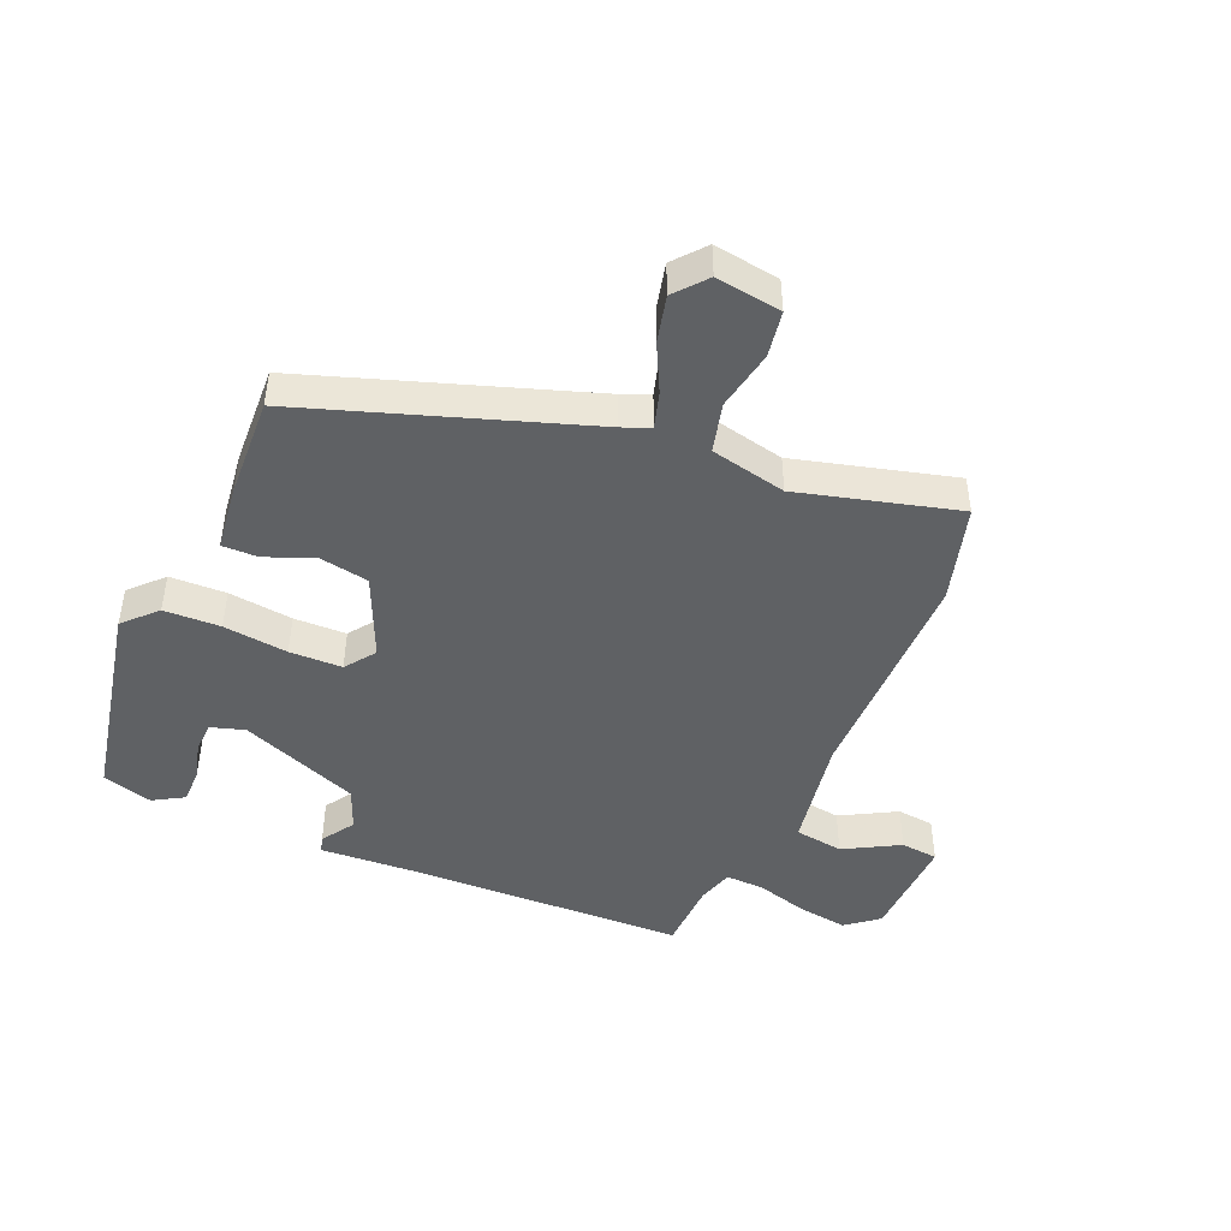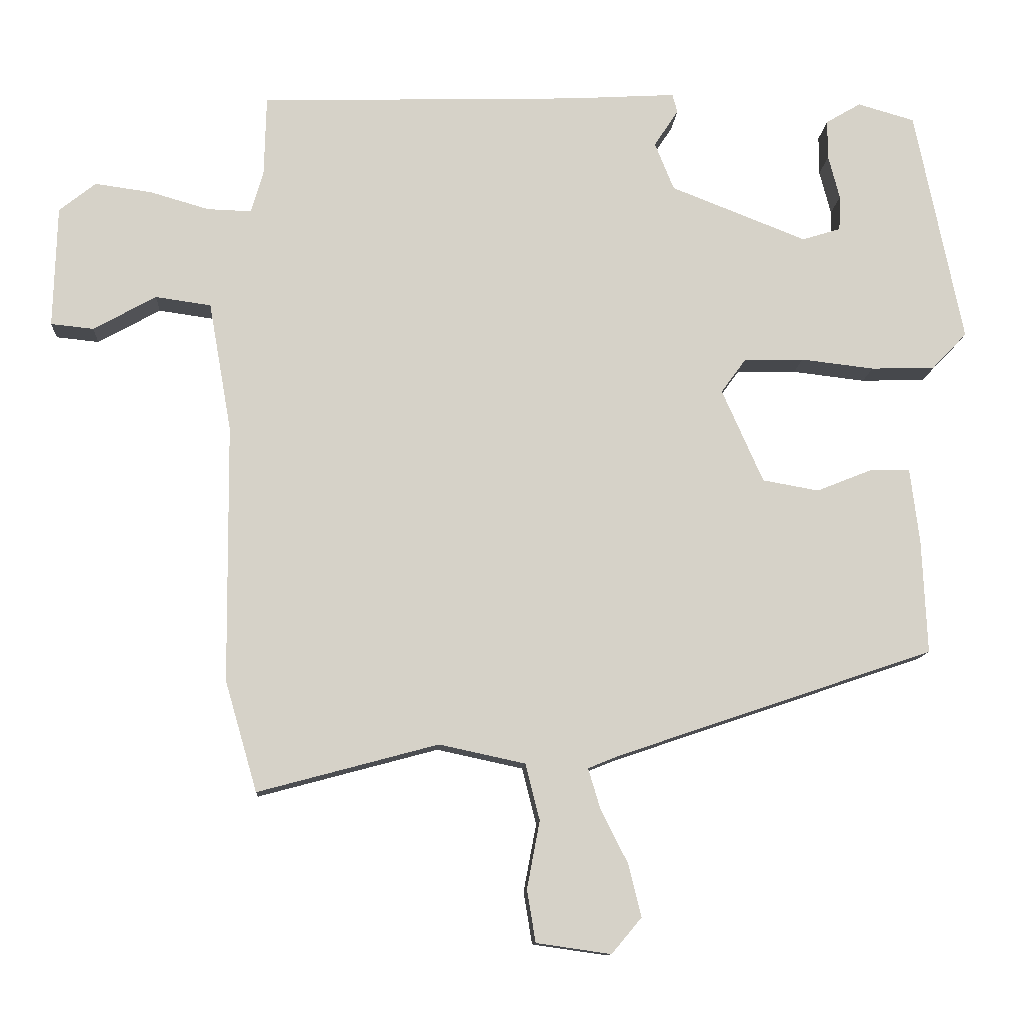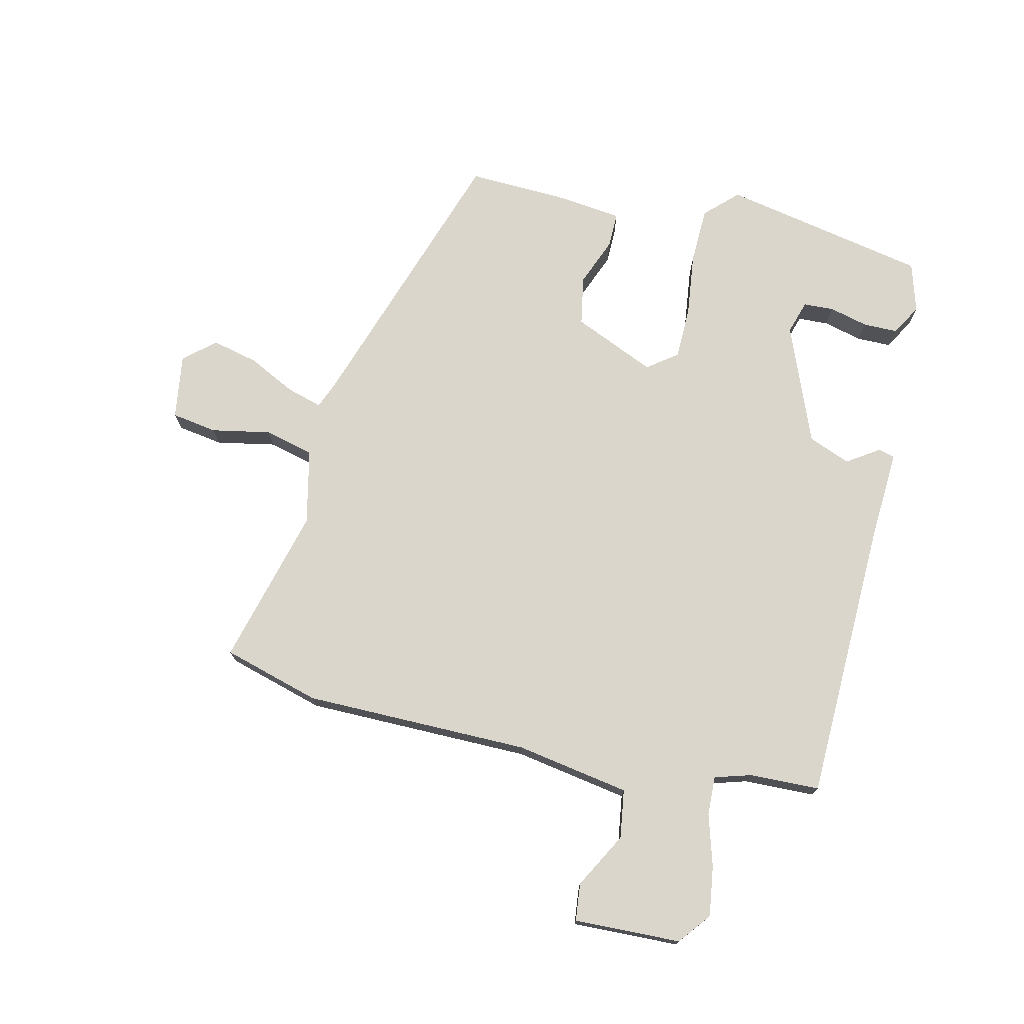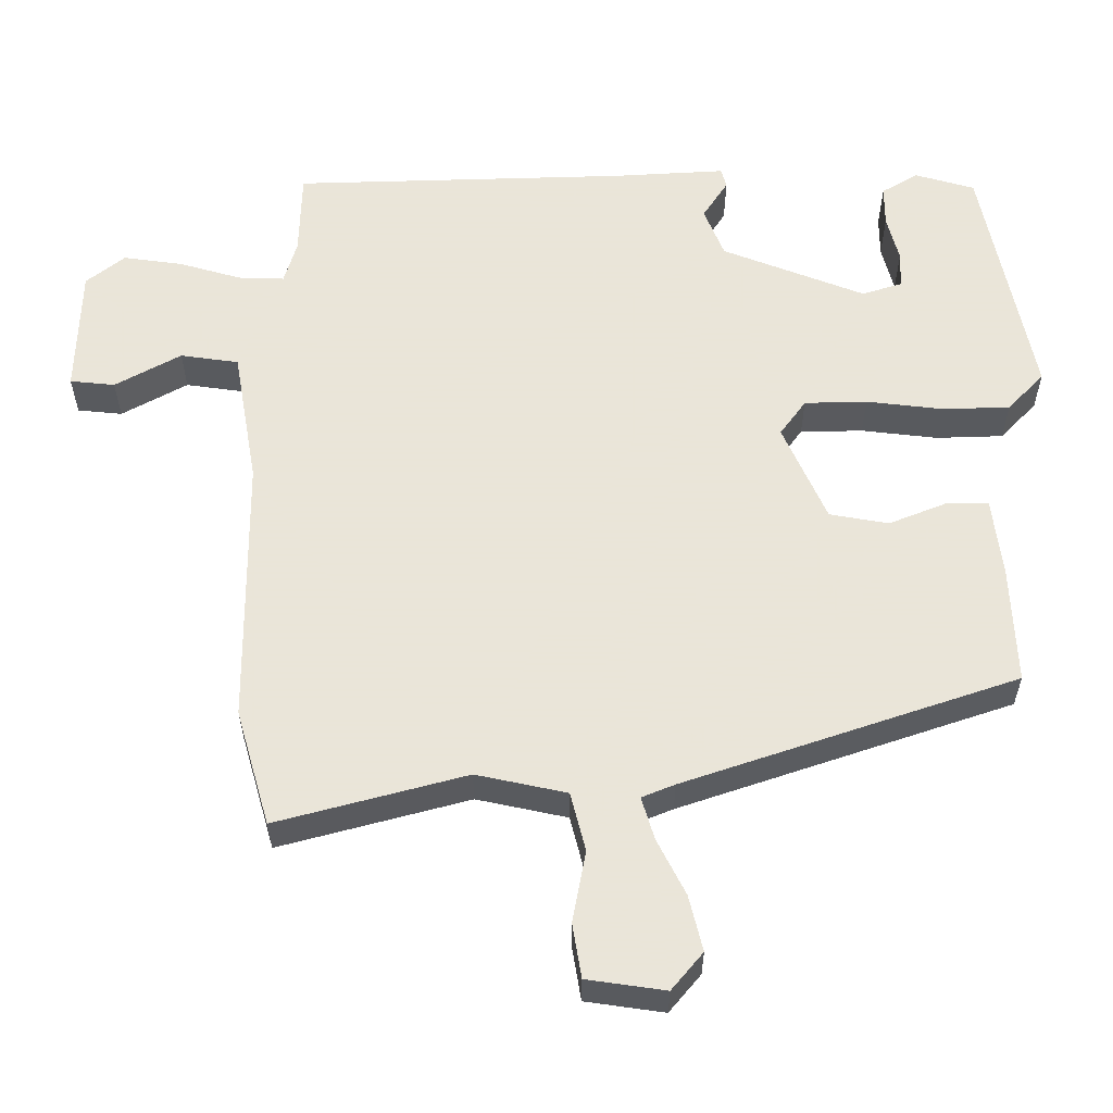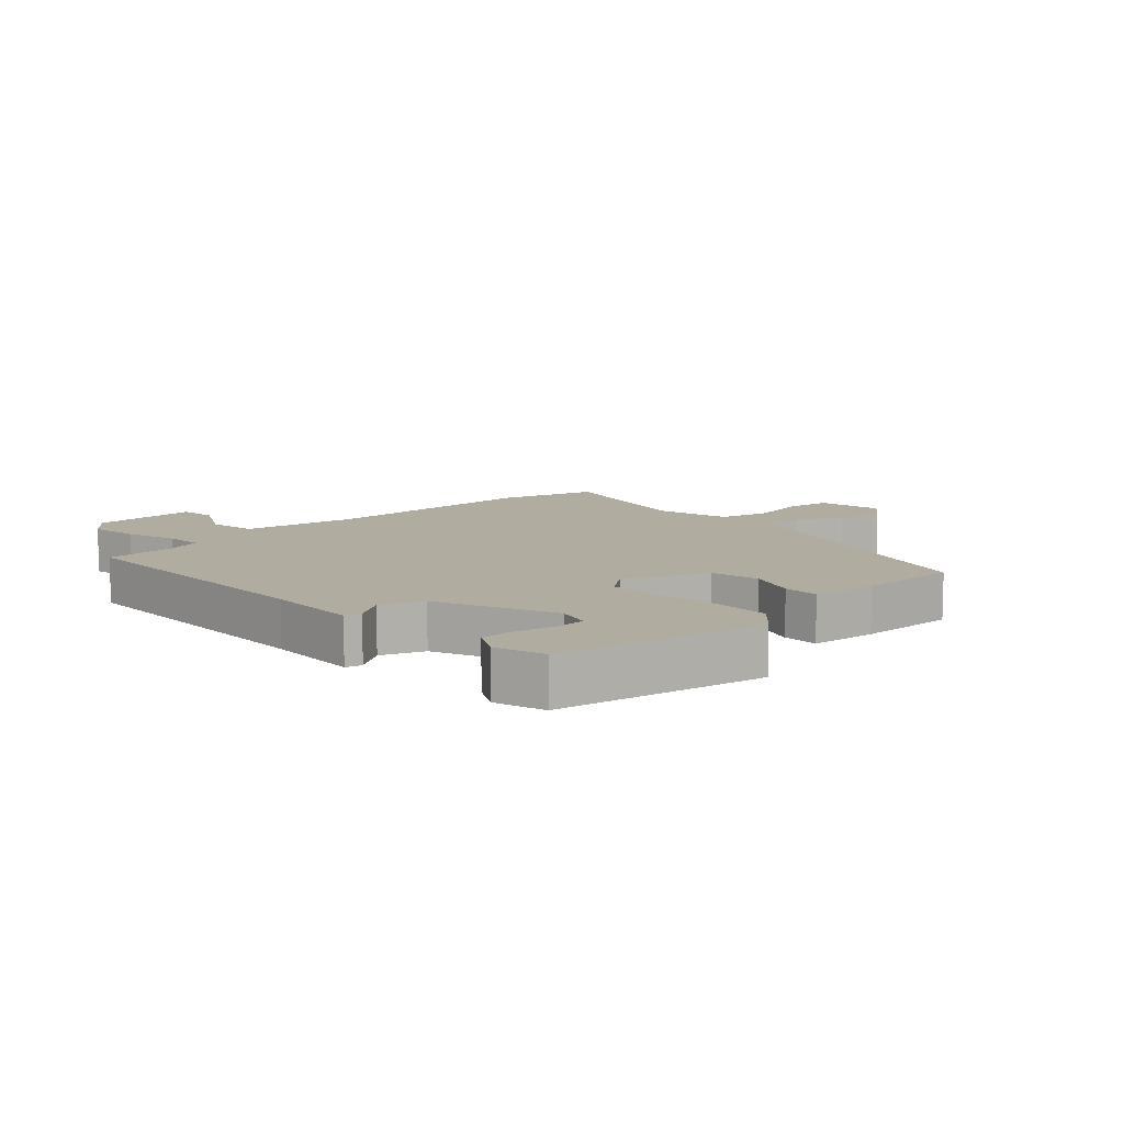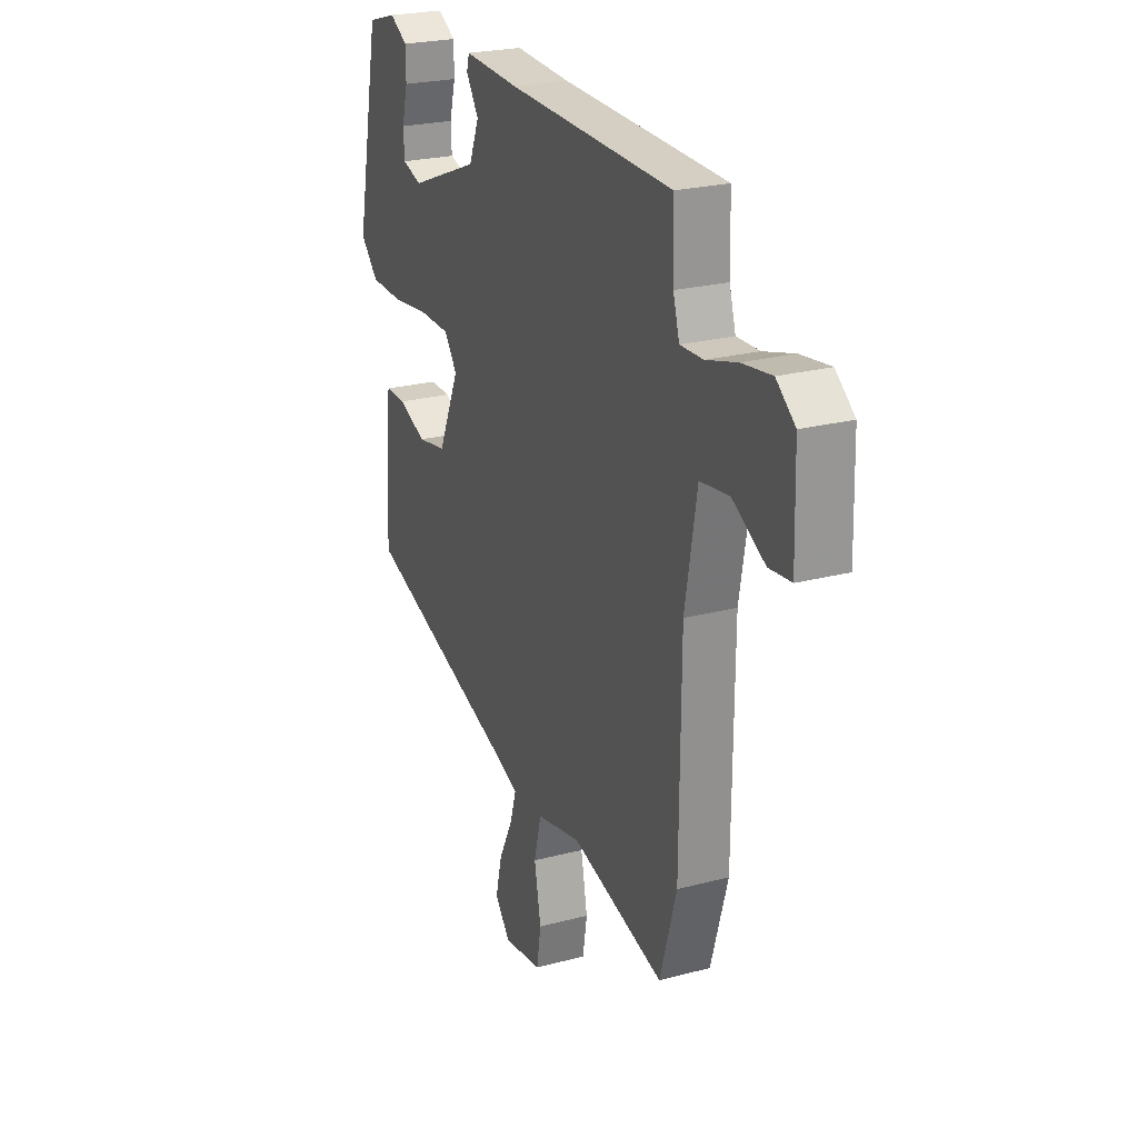
<metadata>
{"format":"obj","ext":"obj","renderer":"f3d","projection":"perspective","resolution":1024,"background":"white","views":[{"elev":-45.8,"azim":156.7,"up":"+Y"},{"elev":-11.6,"azim":-3.6,"up":"+Z"},{"elev":74.1,"azim":-77.1,"up":"+Y"},{"elev":-31.4,"azim":0.0,"up":"+Z"},{"elev":10.0,"azim":46.1,"up":"+Y"},{"elev":23.9,"azim":-113.8,"up":"+Z"}]}
</metadata>
<code>
v 0.46 0.07 0.486
v 0.527 0.07 0.156
v 0.478 0.07 0.105
v 0.388 0.07 0.102
v 0.285 0.07 0.114
v 0.201 0.07 0.112
v 0.166 0.07 0.064
v 0.224 0.07 -0.067
v 0.303 0.07 -0.081
v 0.38 0.07 -0.05
v 0.437 0.07 -0.049
v 0.45 0.07 -0.155
v 0.457 0.07 -0.314
v 0.012 0.07 -0.465
v -0.032 0.07 -0.483
v -0.015 0.07 -0.54
v 0.023 0.07 -0.615
v 0.041 0.07 -0.689
v -0.001 0.07 -0.739
v -0.106 0.07 -0.724
v -0.118 0.07 -0.651
v -0.1 0.07 -0.556
v -0.12 0.07 -0.477
v -0.241 0.07 -0.451
v -0.494 0.07 -0.519
v -0.539 0.07 -0.364
v -0.542 0.07 -0.002
v -0.574 0.07 0.18
v -0.652 0.07 0.191
v -0.74 0.07 0.142
v -0.8 0.07 0.148
v -0.795 0.07 0.319
v -0.744 0.07 0.36
v -0.664 0.07 0.349
v -0.581 0.07 0.325
v -0.519 0.07 0.323
v -0.502 0.07 0.381
v -0.499 0.07 0.494
v -0.05 0.07 0.508
v 0.1 0.07 0.517
v 0.107 0.07 0.491
v 0.073 0.07 0.439
v 0.1 0.07 0.372
v 0.291 0.07 0.297
v 0.345 0.07 0.314
v 0.347 0.07 0.363
v 0.331 0.07 0.425
v 0.331 0.07 0.48
v 0.38 0.07 0.509
v 0.46 0 0.486
v 0.527 0 0.156
v 0.478 0 0.105
v 0.388 0 0.102
v 0.285 0 0.114
v 0.201 0 0.112
v 0.166 0 0.064
v 0.224 0 -0.067
v 0.303 0 -0.081
v 0.38 0 -0.05
v 0.437 0 -0.049
v 0.45 0 -0.155
v 0.457 0 -0.314
v 0.012 0 -0.465
v -0.032 0 -0.483
v -0.015 0 -0.54
v 0.023 0 -0.615
v 0.041 0 -0.689
v -0.001 0 -0.739
v -0.106 0 -0.724
v -0.118 0 -0.651
v -0.1 0 -0.556
v -0.12 0 -0.477
v -0.241 0 -0.451
v -0.494 0 -0.519
v -0.539 0 -0.364
v -0.542 0 -0.002
v -0.574 0 0.18
v -0.652 0 0.191
v -0.74 0 0.142
v -0.8 0 0.148
v -0.795 0 0.319
v -0.744 0 0.36
v -0.664 0 0.349
v -0.581 0 0.325
v -0.519 0 0.323
v -0.502 0 0.381
v -0.499 0 0.494
v -0.05 0 0.508
v 0.1 0 0.517
v 0.107 0 0.491
v 0.073 0 0.439
v 0.1 0 0.372
v 0.291 0 0.297
v 0.345 0 0.314
v 0.347 0 0.363
v 0.331 0 0.425
v 0.331 0 0.48
v 0.38 0 0.509
f 46 47 48 49
f 45 46 49 1
f 39 40 41 42
f 37 38 39 42
f 36 37 42 43
f 32 33 34 35
f 32 35 36
f 29 30 31 32
f 28 29 32 36
f 27 28 36 43
f 24 25 26 27
f 23 24 27 43
f 19 20 21 22
f 16 17 18 19
f 15 16 19 22
f 11 12 13 14
f 9 10 11 14
f 8 9 14 15
f 7 8 15 22
f 2 3 4 5
f 45 1 2 5
f 44 45 5 6
f 7 22 23 43
f 6 7 43 44
f 98 97 96 95
f 50 98 95 94
f 91 90 89 88
f 91 88 87 86
f 92 91 86 85
f 84 83 82 81
f 85 84 81
f 81 80 79 78
f 85 81 78 77
f 92 85 77 76
f 76 75 74 73
f 92 76 73 72
f 71 70 69 68
f 68 67 66 65
f 71 68 65 64
f 63 62 61 60
f 63 60 59 58
f 64 63 58 57
f 71 64 57 56
f 54 53 52 51
f 54 51 50 94
f 55 54 94 93
f 92 72 71 56
f 93 92 56 55
f 1 50 51 2
f 2 51 52 3
f 3 52 53 4
f 4 53 54 5
f 5 54 55 6
f 6 55 56 7
f 7 56 57 8
f 8 57 58 9
f 9 58 59 10
f 10 59 60 11
f 11 60 61 12
f 12 61 62 13
f 13 62 63 14
f 14 63 64 15
f 15 64 65 16
f 16 65 66 17
f 17 66 67 18
f 18 67 68 19
f 19 68 69 20
f 20 69 70 21
f 21 70 71 22
f 22 71 72 23
f 23 72 73 24
f 24 73 74 25
f 25 74 75 26
f 26 75 76 27
f 27 76 77 28
f 28 77 78 29
f 29 78 79 30
f 30 79 80 31
f 31 80 81 32
f 32 81 82 33
f 33 82 83 34
f 34 83 84 35
f 35 84 85 36
f 36 85 86 37
f 37 86 87 38
f 38 87 88 39
f 39 88 89 40
f 40 89 90 41
f 41 90 91 42
f 42 91 92 43
f 43 92 93 44
f 44 93 94 45
f 45 94 95 46
f 46 95 96 47
f 47 96 97 48
f 48 97 98 49
f 49 98 50 1

</code>
